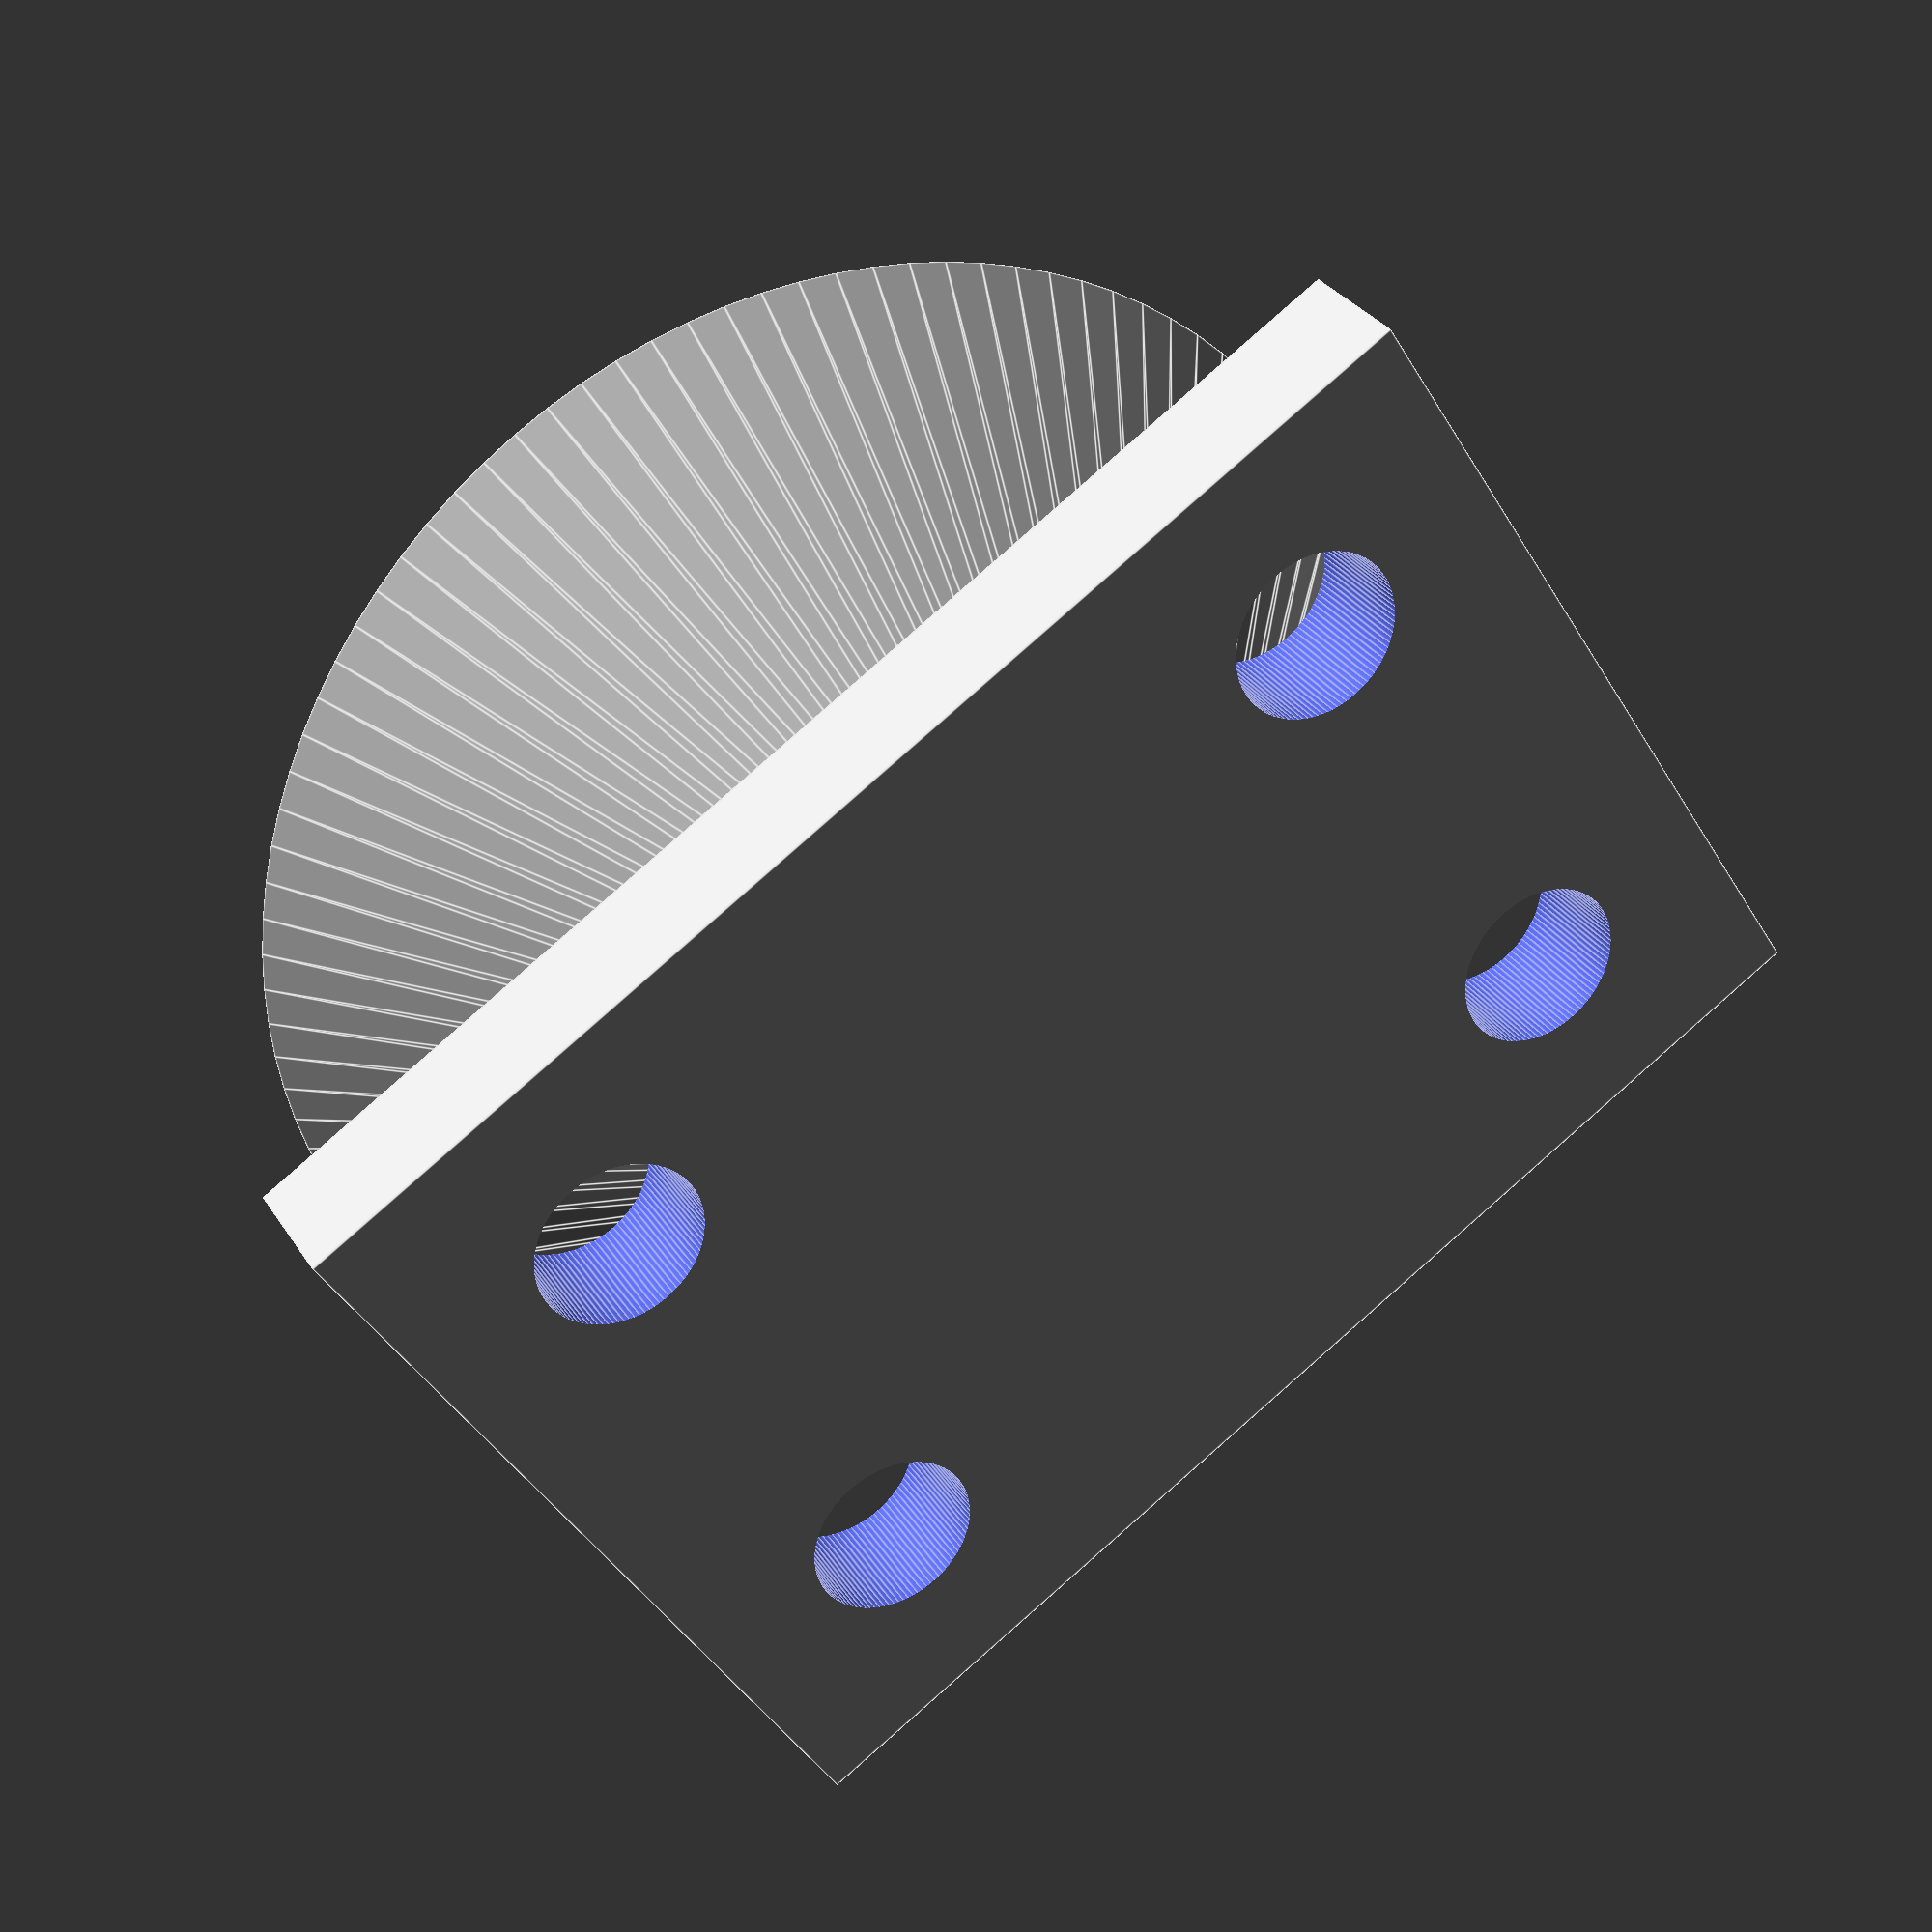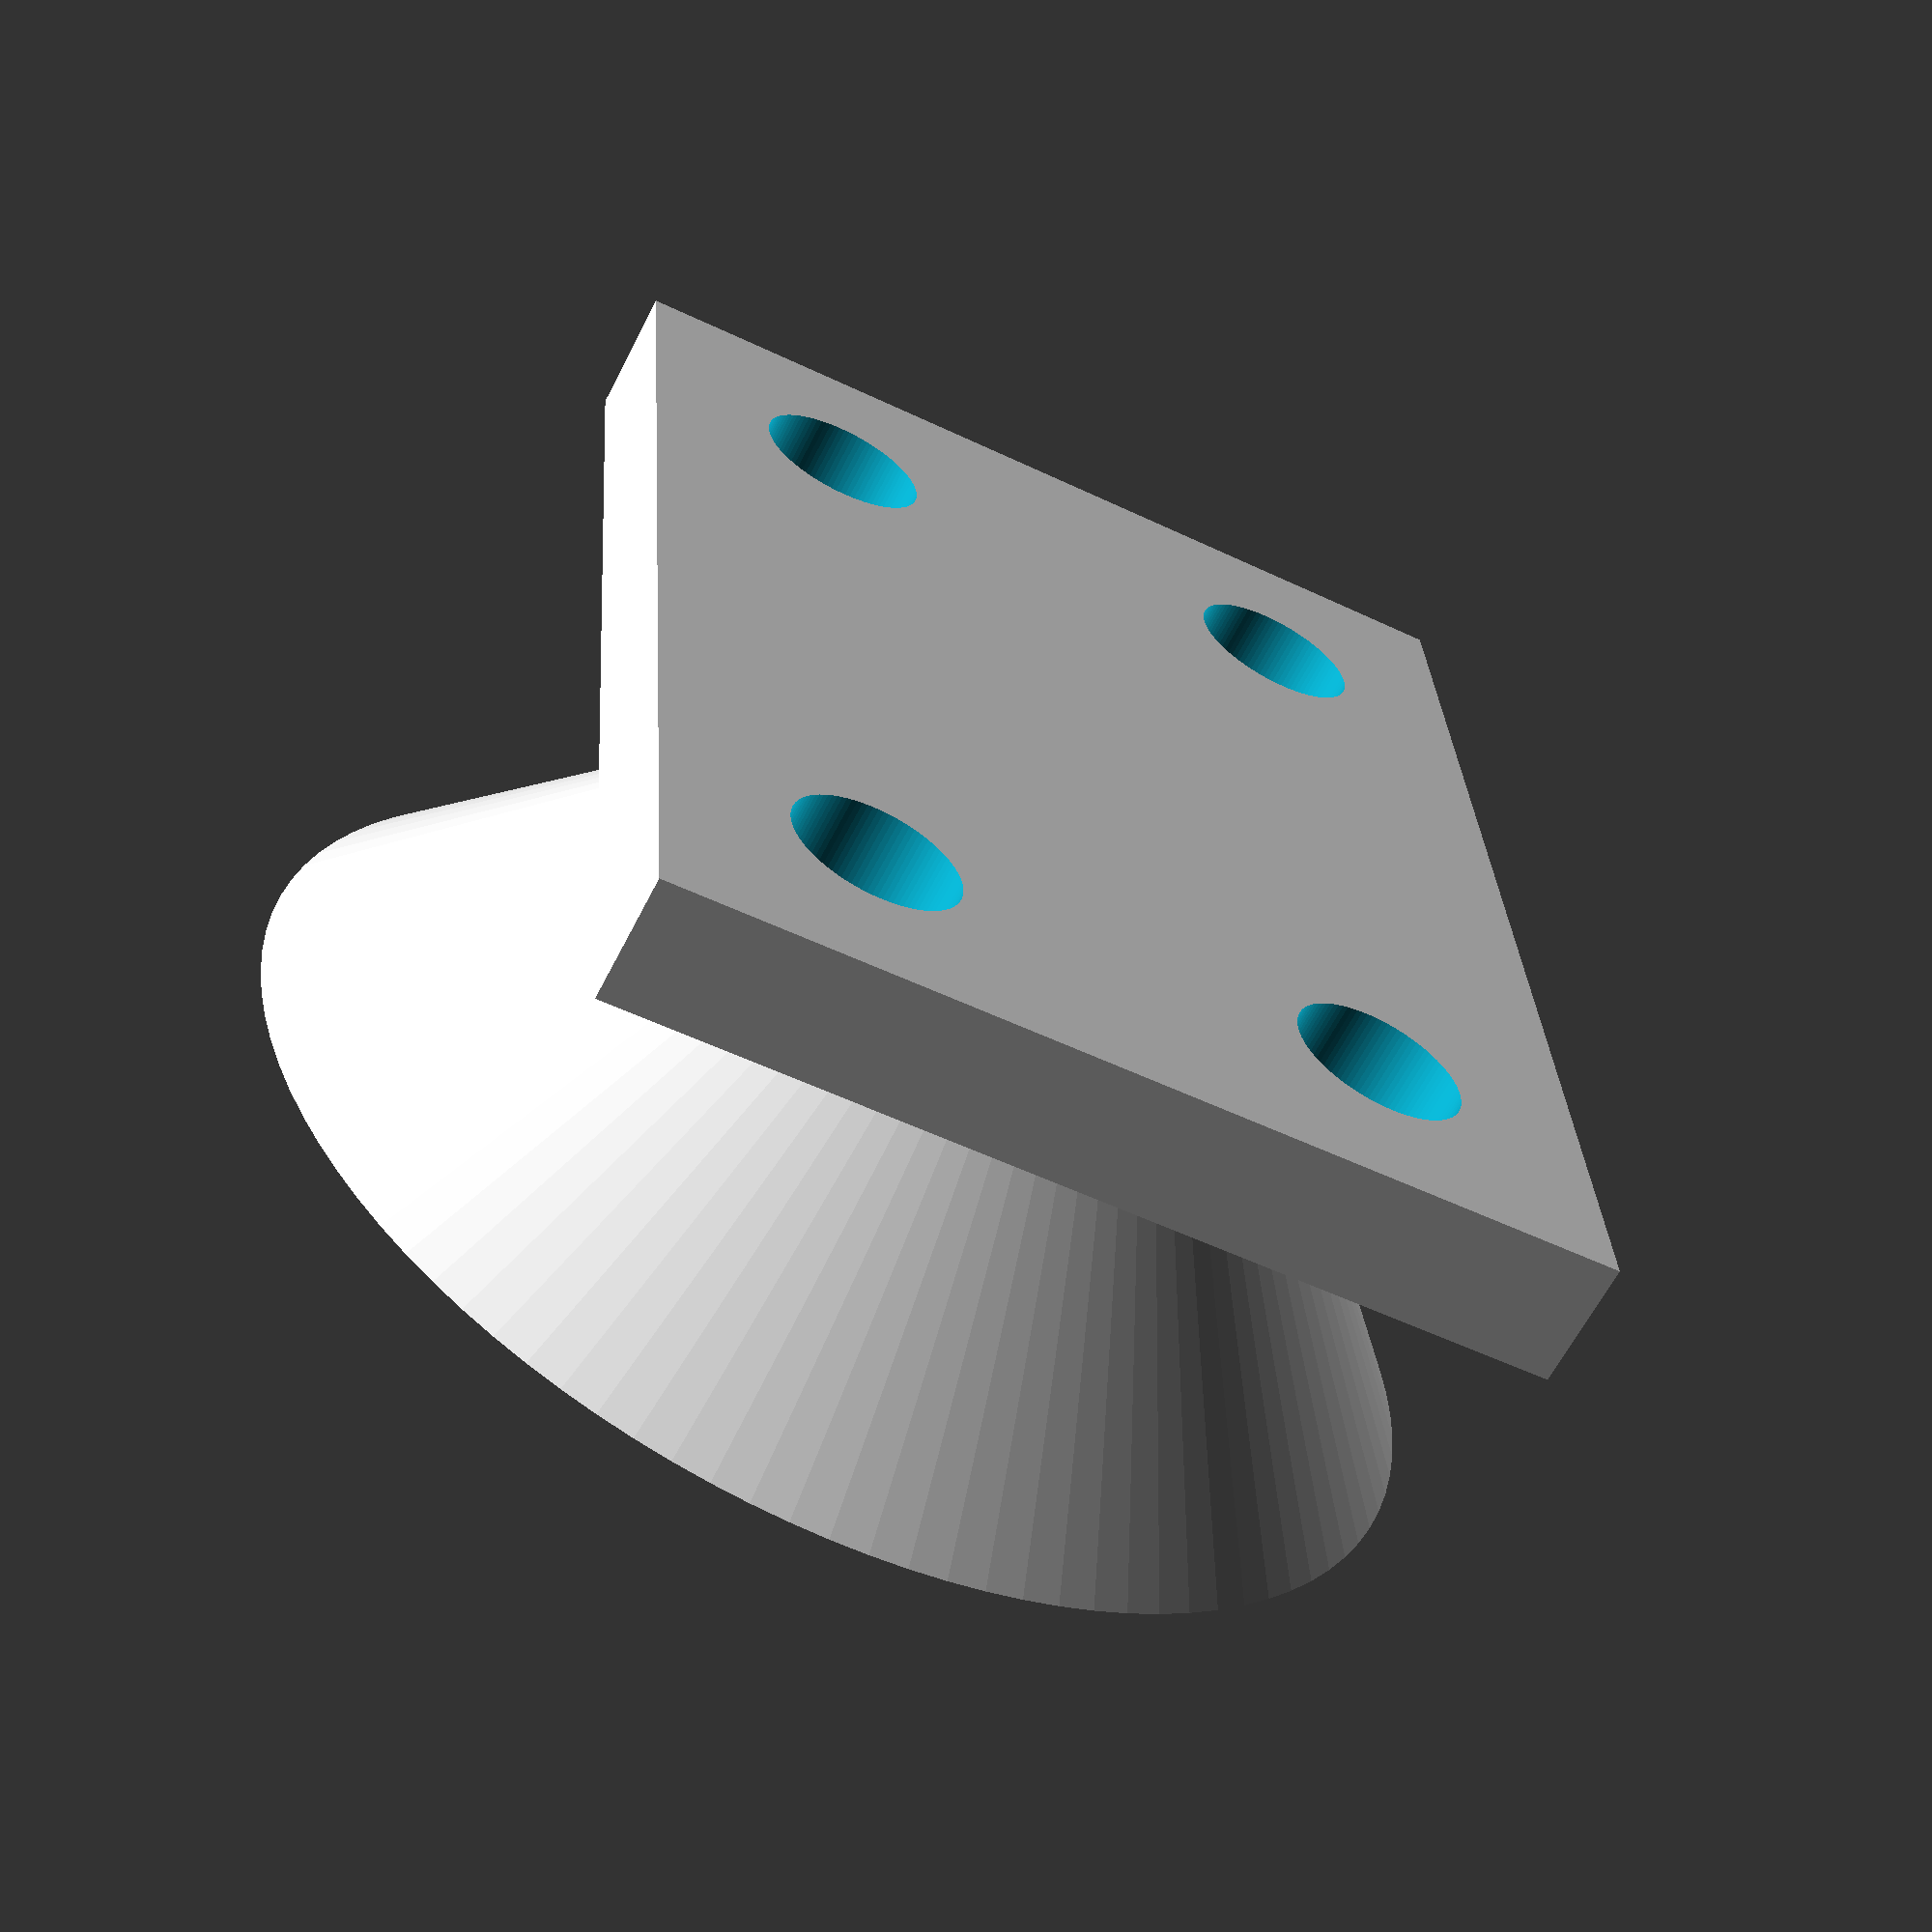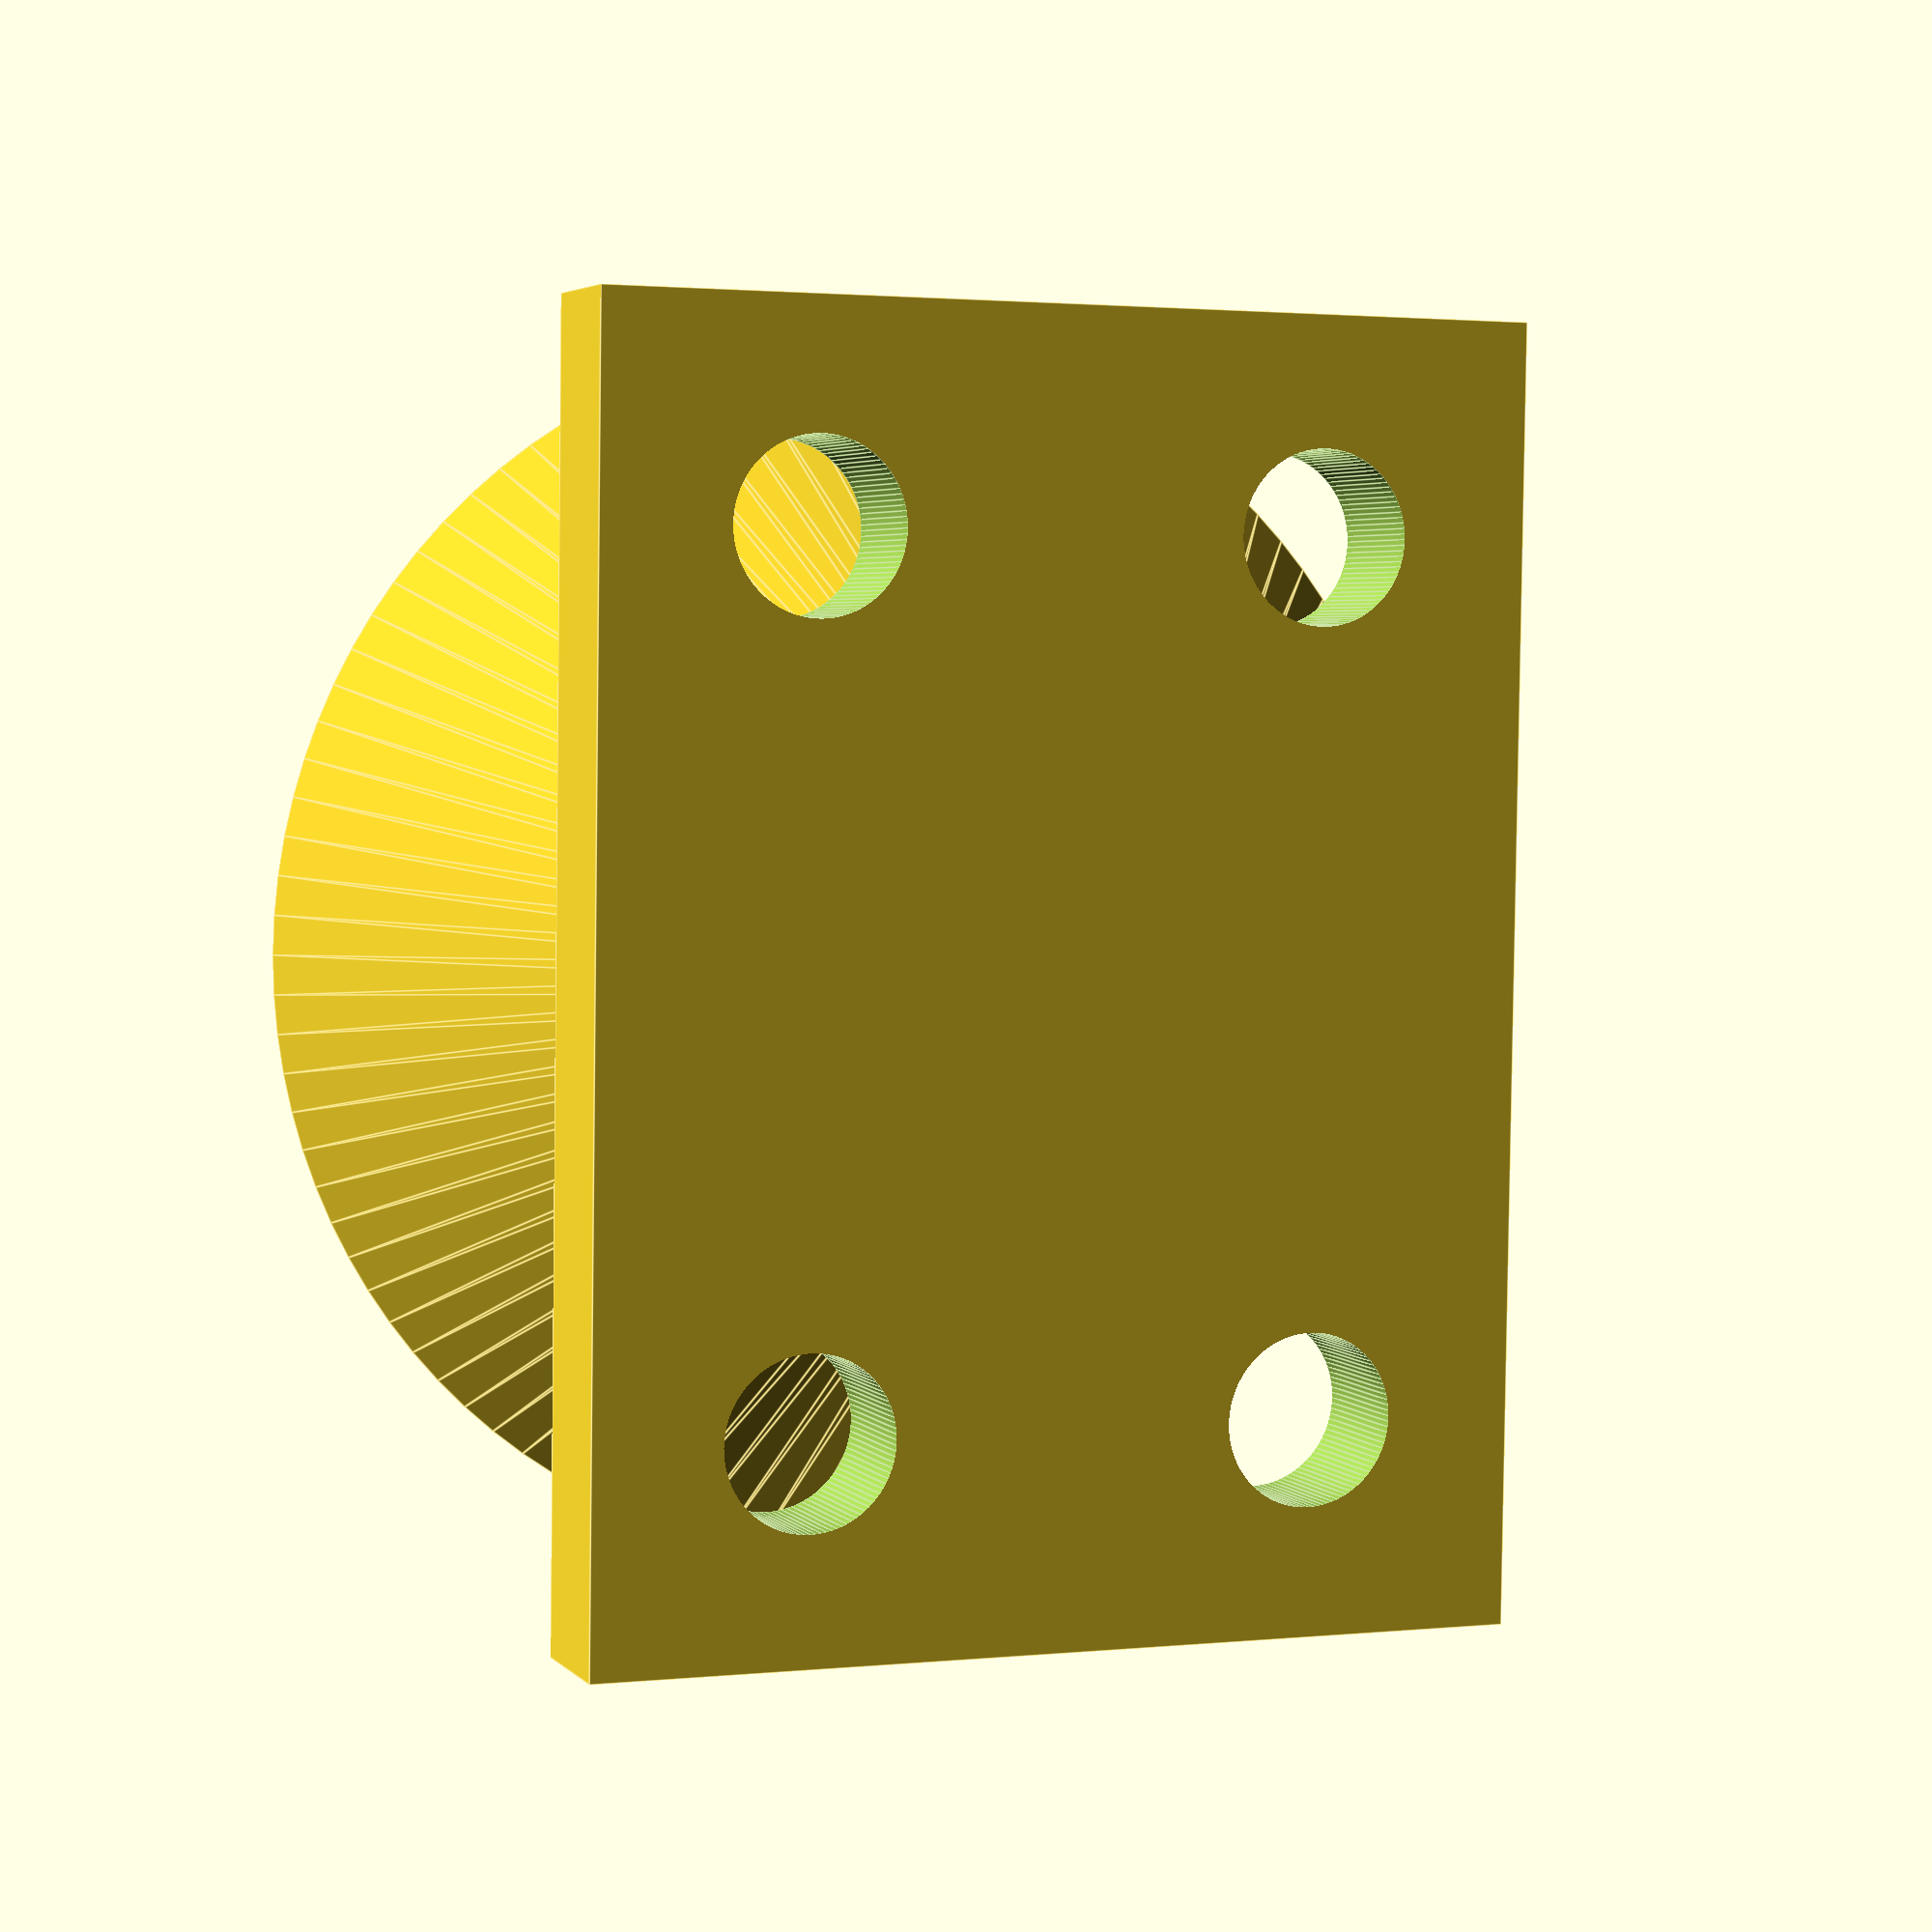
<openscad>
/*
Customizable Center Bed Support, by ggroloff 9.10.2018

Use this to generate a center bed support model of any height which mounts between the y-carriage and bed, using the mount points of the y-belt holder.

You can then adjust the height at the four corners of the bed to raise or lower the center support relative to the corners.

Works well with a hard foam spacer to insulate the part from the heat if using a heated bed. Adjust height accordingly.

CAUTION: Using this will fix the center of your bed in place, so a head crash will be much worse. Use at your own risk.

Example values for my Anet A8 stock y carriage, using a 12.5 mm thick, 30 mm x 30 mm hard foam spacer.

** The foam covered a thermistor on my heat bed, however I didn't notice any heating issues after installing.
*/

//All units in mm

//sets total height of support
height=13;

//sets thickness of mount plate
mount_thickness=3;

//sets length of mount plate on x-axis
mount_plate_x = 22;

//sets length of mount plate on y-axis
mount_plate_y = 30;

//sets diameter of mount plate screws (oversize if you don't want to take your y belt off)
screw_diameter=4;

//sets distance between mount screw centers on x-axis
x_mount_distance = 12;

//sets distance between mount screw centers on y-axis
y_mount_distance = 20;

//sets support post base diameter (watch the overhang)
base_diameter = 11;

//sets support post top diameter
top_diameter = 30;





/*[Hidden]*/
//code starts here

//defines mount points
module mount_points() {
    translate ([-x_mount_distance/2,-y_mount_distance/2,0]) cylinder(d=screw_diameter, h=mount_thickness+.1, center=true, $fn=100);
    translate ([-x_mount_distance/2,y_mount_distance/2,0]) cylinder(d=screw_diameter, h=mount_thickness+.1, center=true, $fn=100);
    translate ([x_mount_distance/2,-y_mount_distance/2,0]) cylinder(d=screw_diameter, h=mount_thickness+.1, center=true, $fn=100);
    translate ([x_mount_distance/2,y_mount_distance/2,0]) cylinder(d=screw_diameter, h=mount_thickness+.1, center=true, $fn=100);
};
//mount_points();

//defines mount plate shape
module mount_plate() {
    cube ([mount_plate_x, mount_plate_y, mount_thickness], center=true);
};
//mount_plate();
 
//defines support pillar shape
module support_pillar() {
    translate([0,0, mount_thickness/2]) cylinder (r1=base_diameter/2, r2=top_diameter/2, h=height-mount_thickness, $fn=100);
};
//support_pillar();

//defines final center bed support shape
module center_bed_support() {
union(){
support_pillar(); //create support pillar
difference(){
    mount_plate(); //create mount plate
    mount_points(); //drill out mount holes
    };
};
};
center_bed_support(); //renders center bed support model
</openscad>
<views>
elev=328.9 azim=302.5 roll=153.0 proj=p view=edges
elev=61.9 azim=3.7 roll=153.2 proj=p view=solid
elev=176.1 azim=359.2 roll=21.1 proj=p view=edges
</views>
